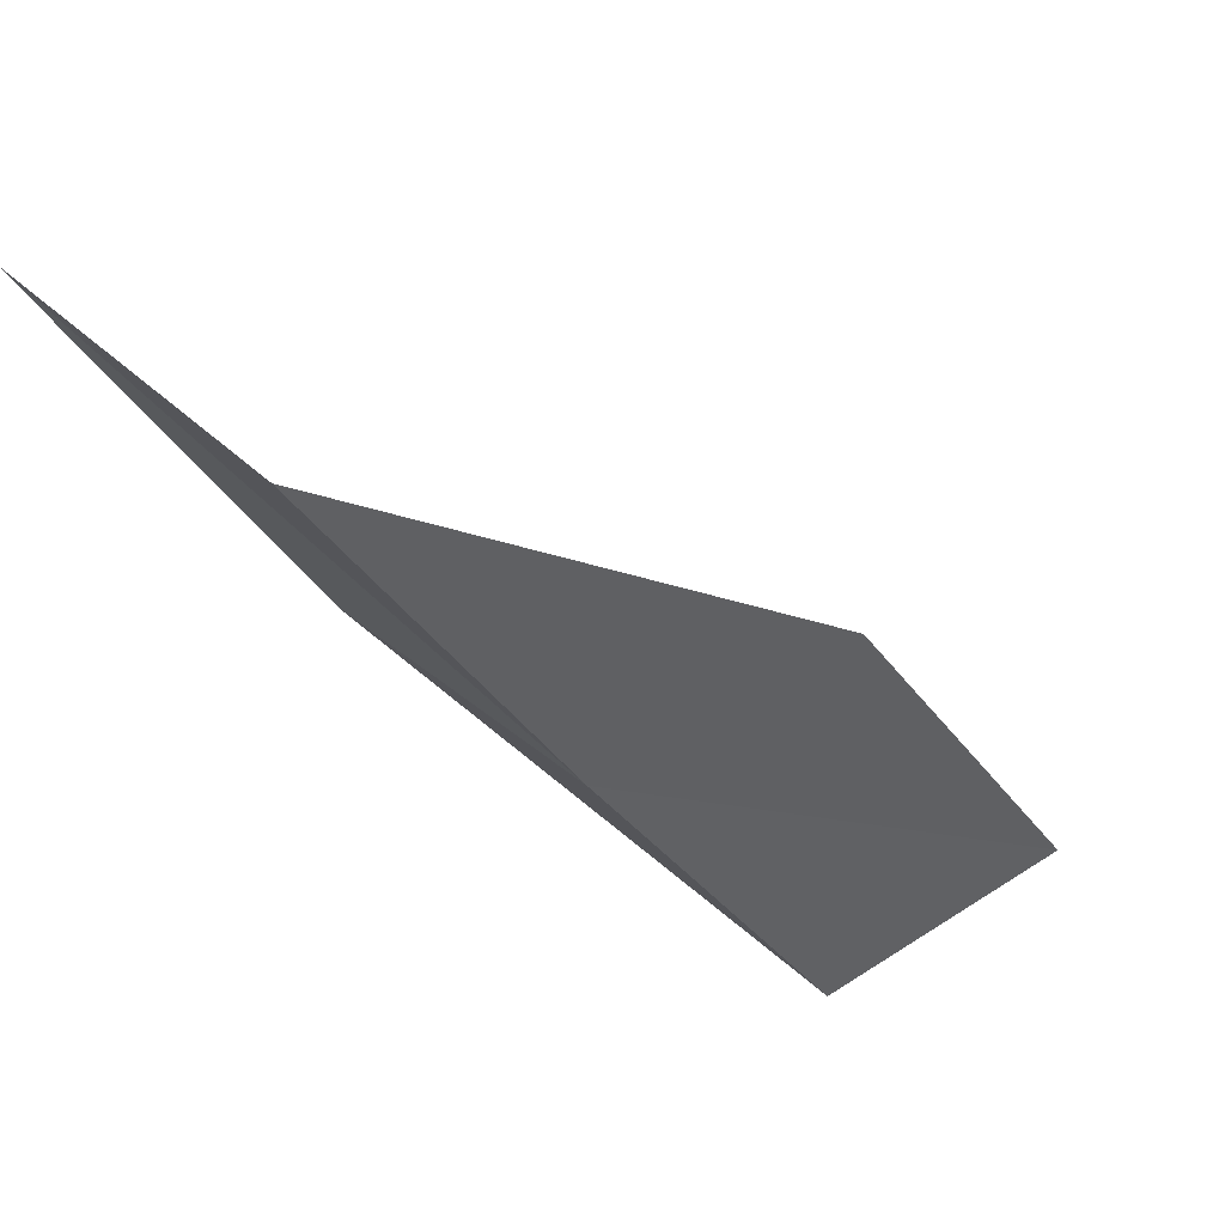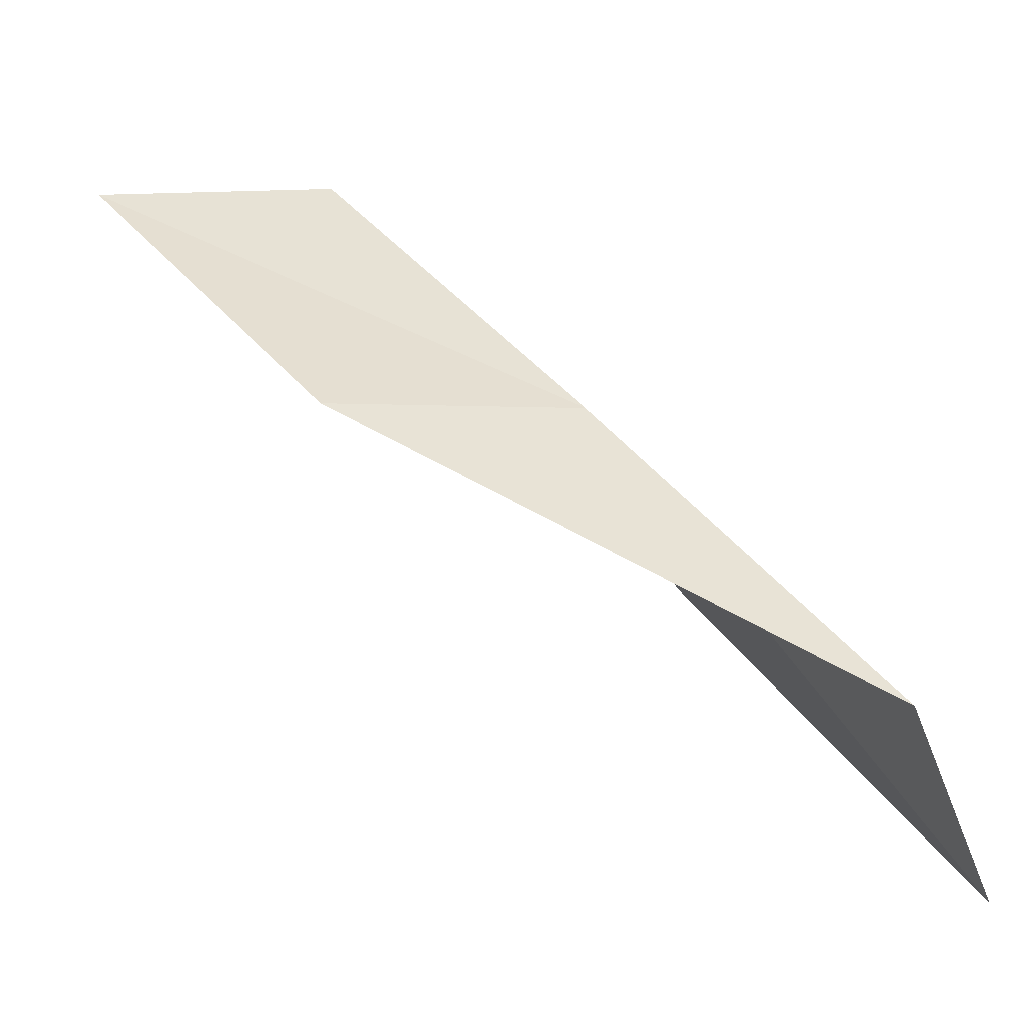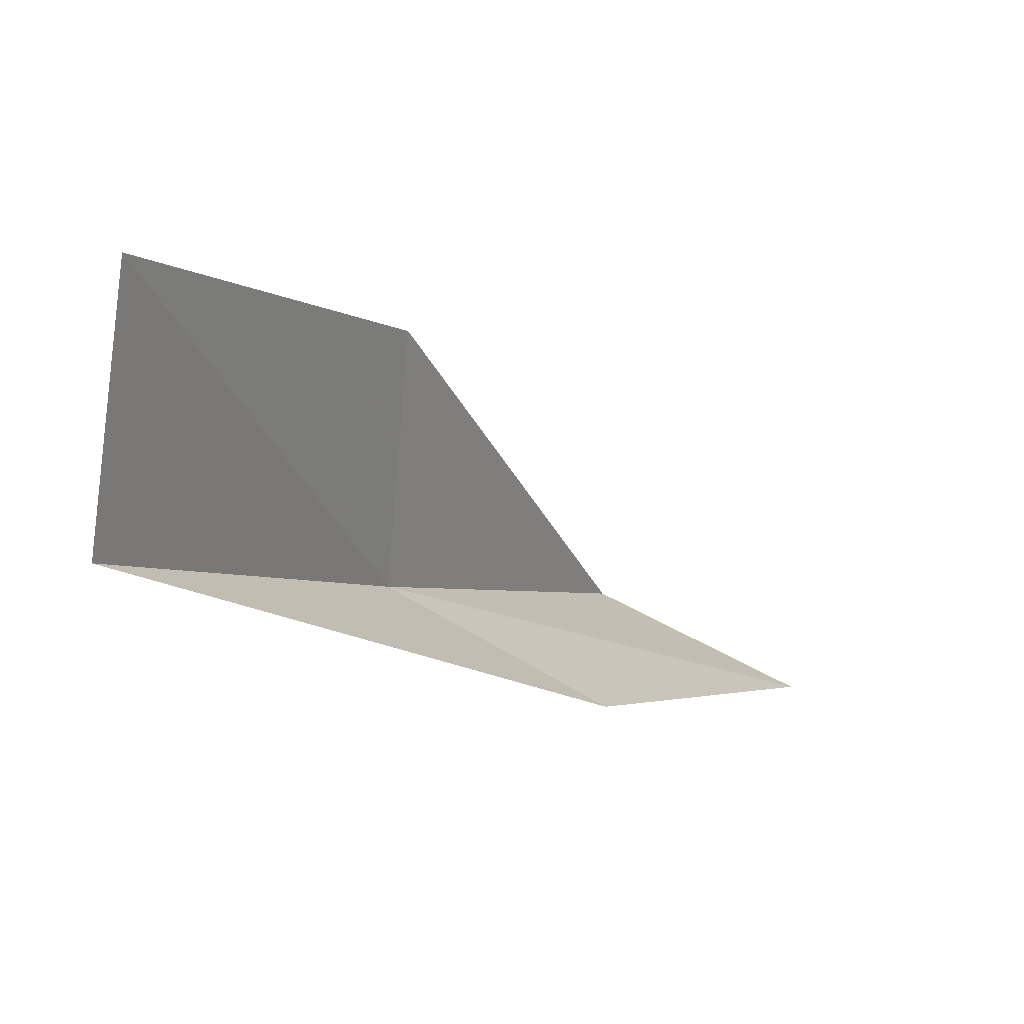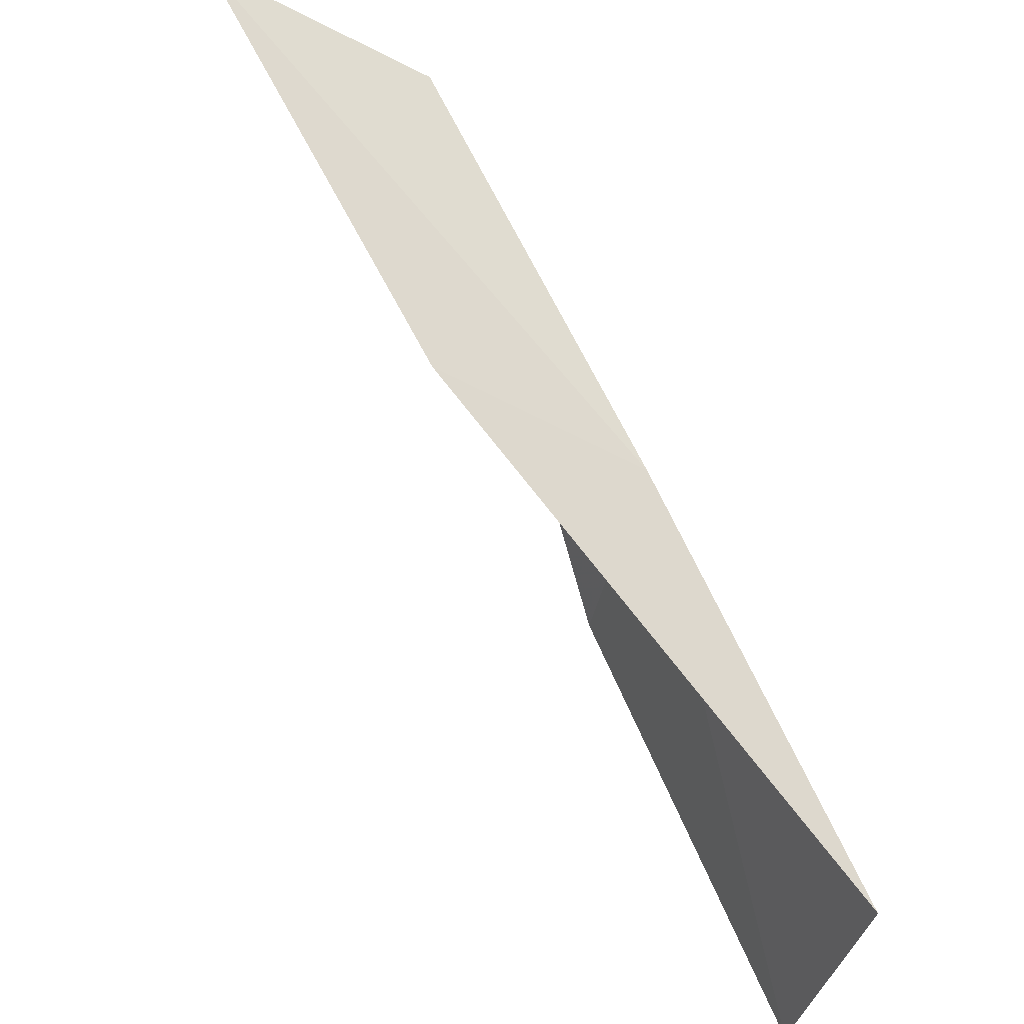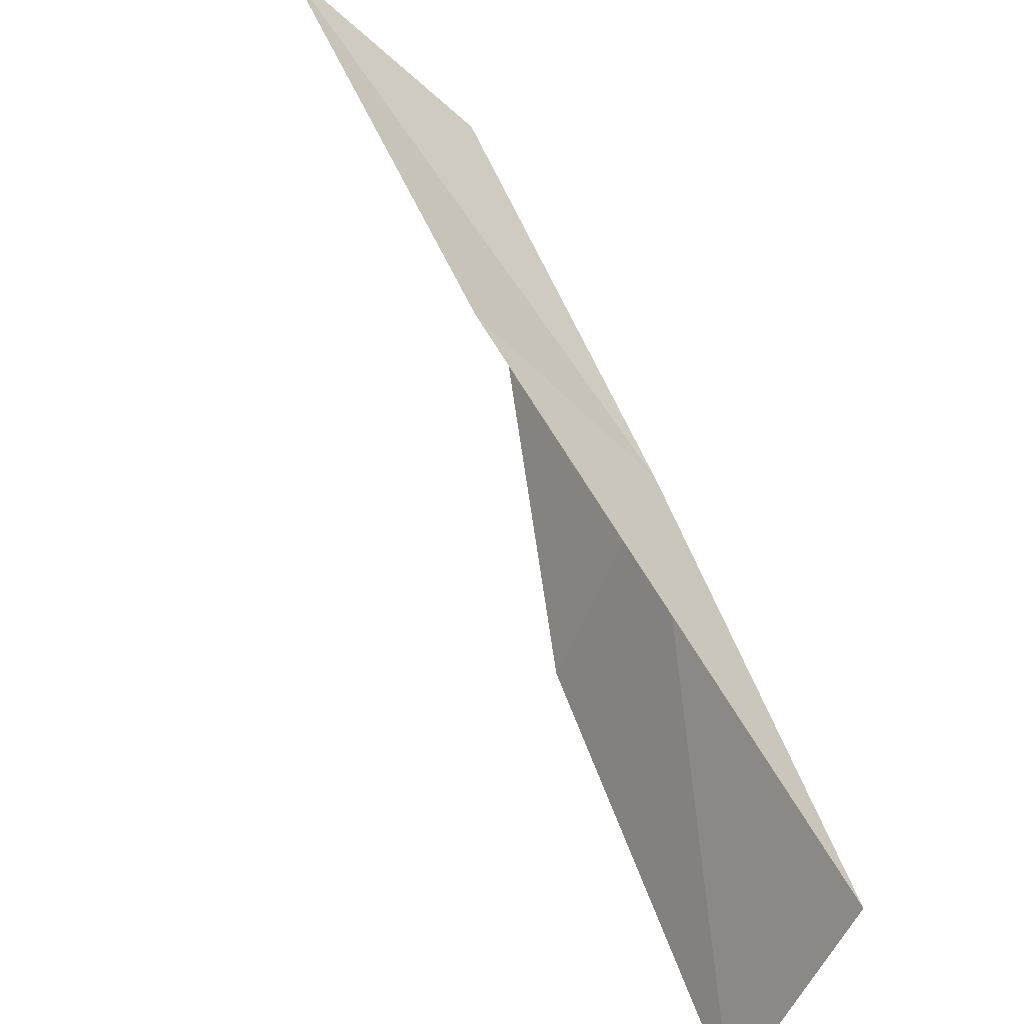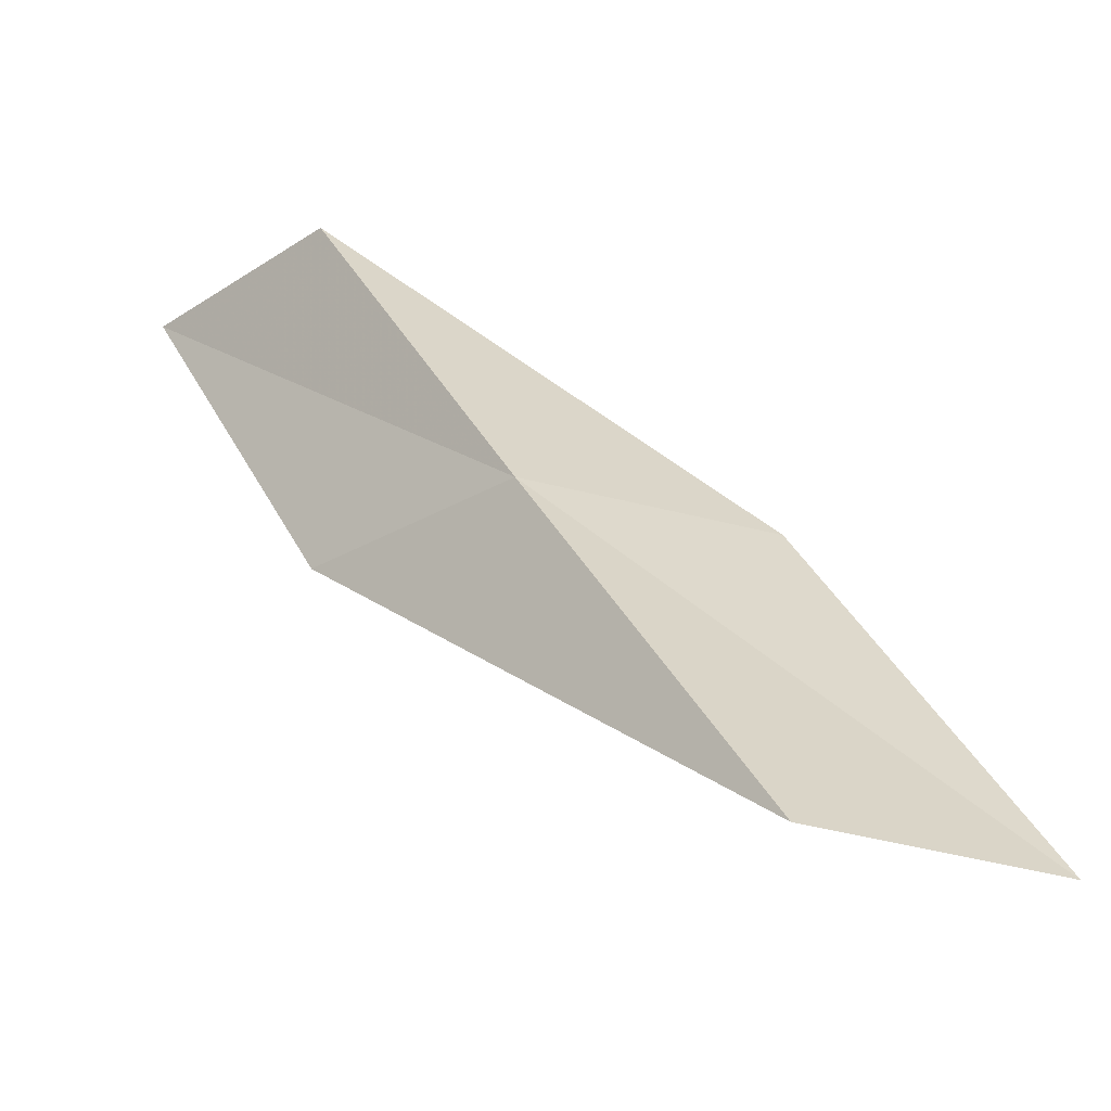
<metadata>
{"format":"obj","ext":"obj","renderer":"f3d","projection":"perspective","resolution":1024,"background":"white","views":[{"elev":78.4,"azim":-27.2,"up":"+Z"},{"elev":-51.0,"azim":-64.3,"up":"+Z"},{"elev":-74.0,"azim":86.7,"up":"+Z"},{"elev":-38.6,"azim":-99.2,"up":"+Z"},{"elev":-55.7,"azim":-109.4,"up":"+Z"},{"elev":-28.6,"azim":-21.6,"up":"+Z"}]}
</metadata>
<code>
v -22.87 -12.38 12
v -23.45 -11.22 12
v -22.19 -13.56 10
v -20.86 -13.45 10
v -21.53 -12.34 12
v -24.01 -9.98 14
v -23.48 -11.16 14
f 1 2 3
f 1 3 4
f 1 4 5
f 1 6 2
f 1 7 6
f 1 5 7

</code>
